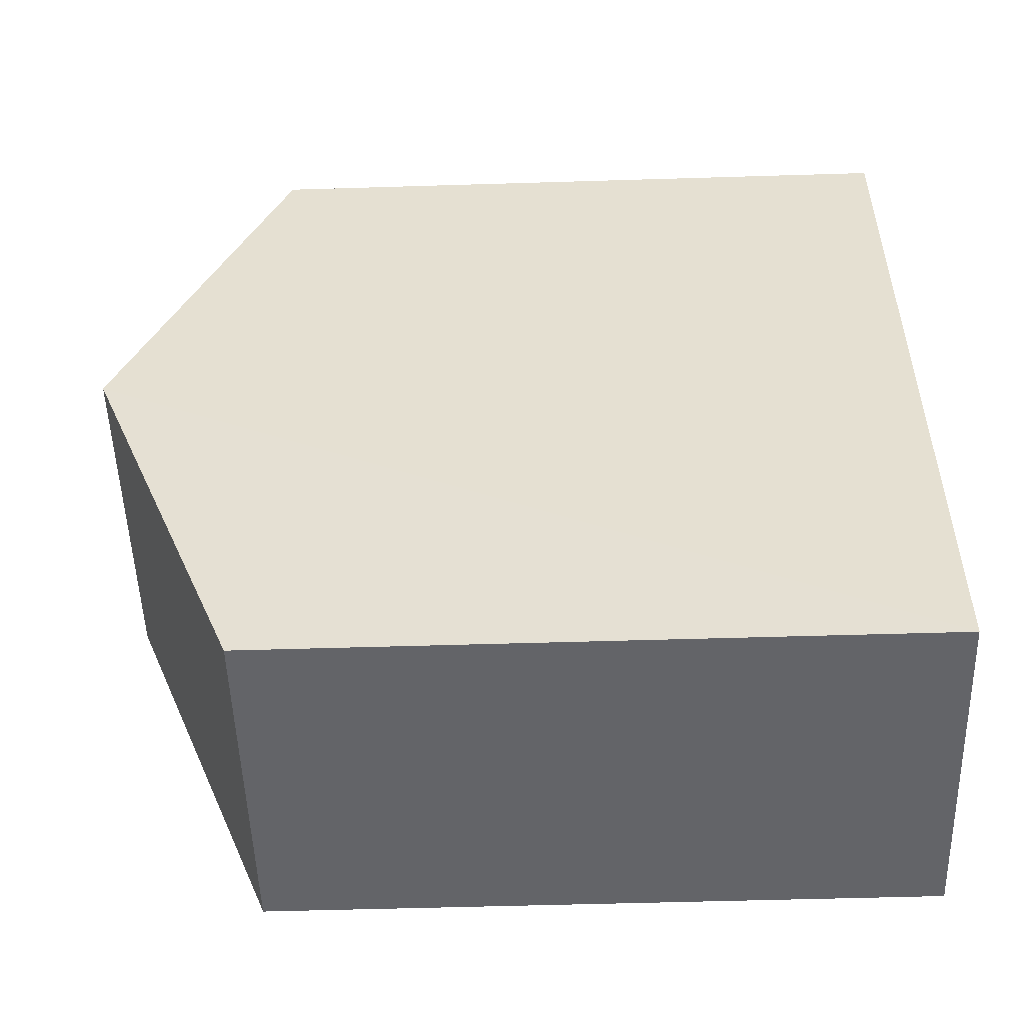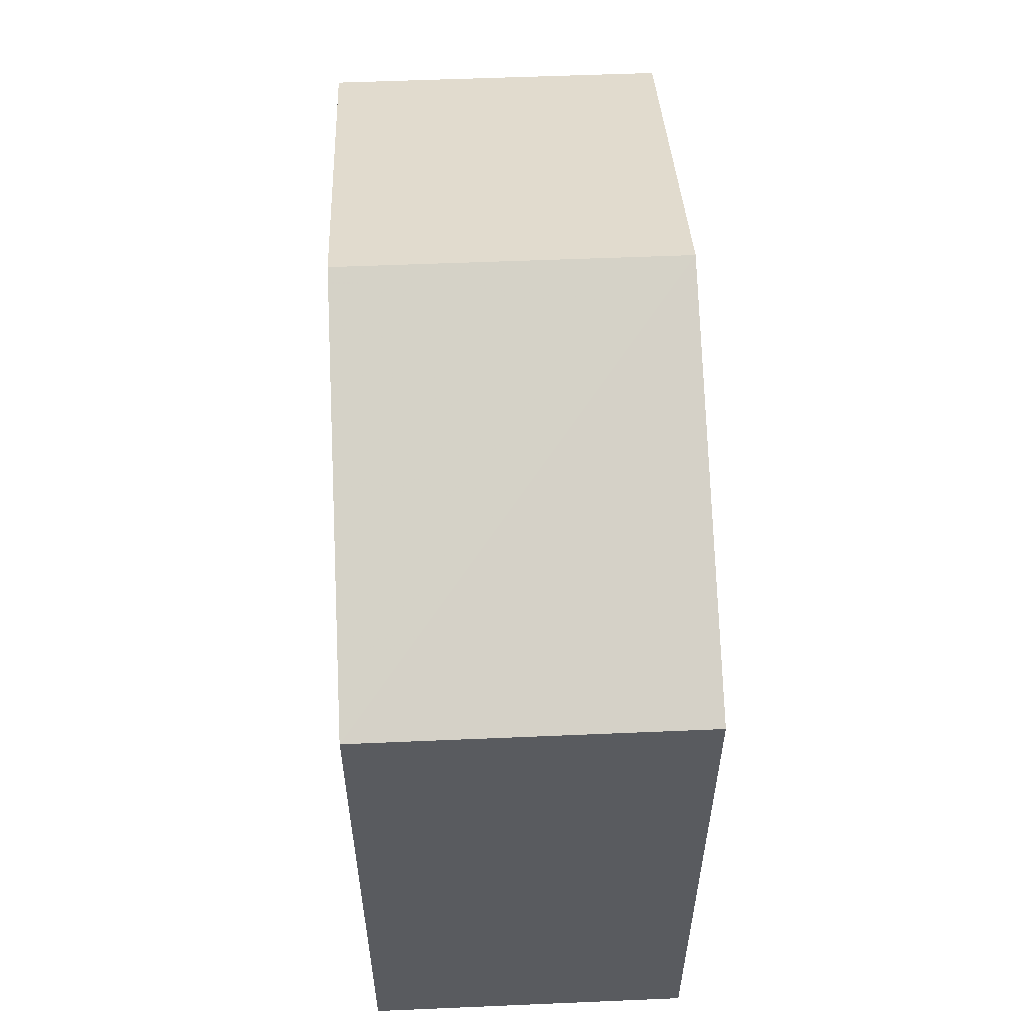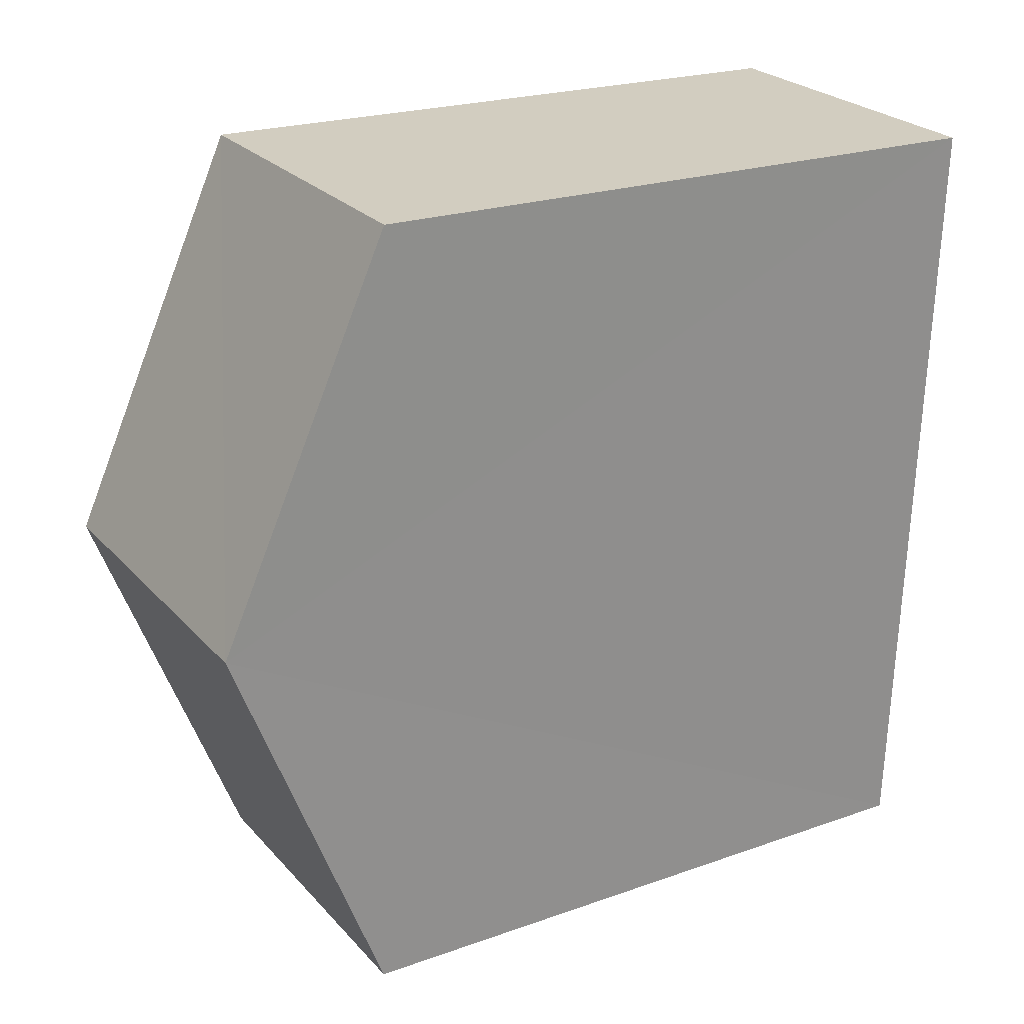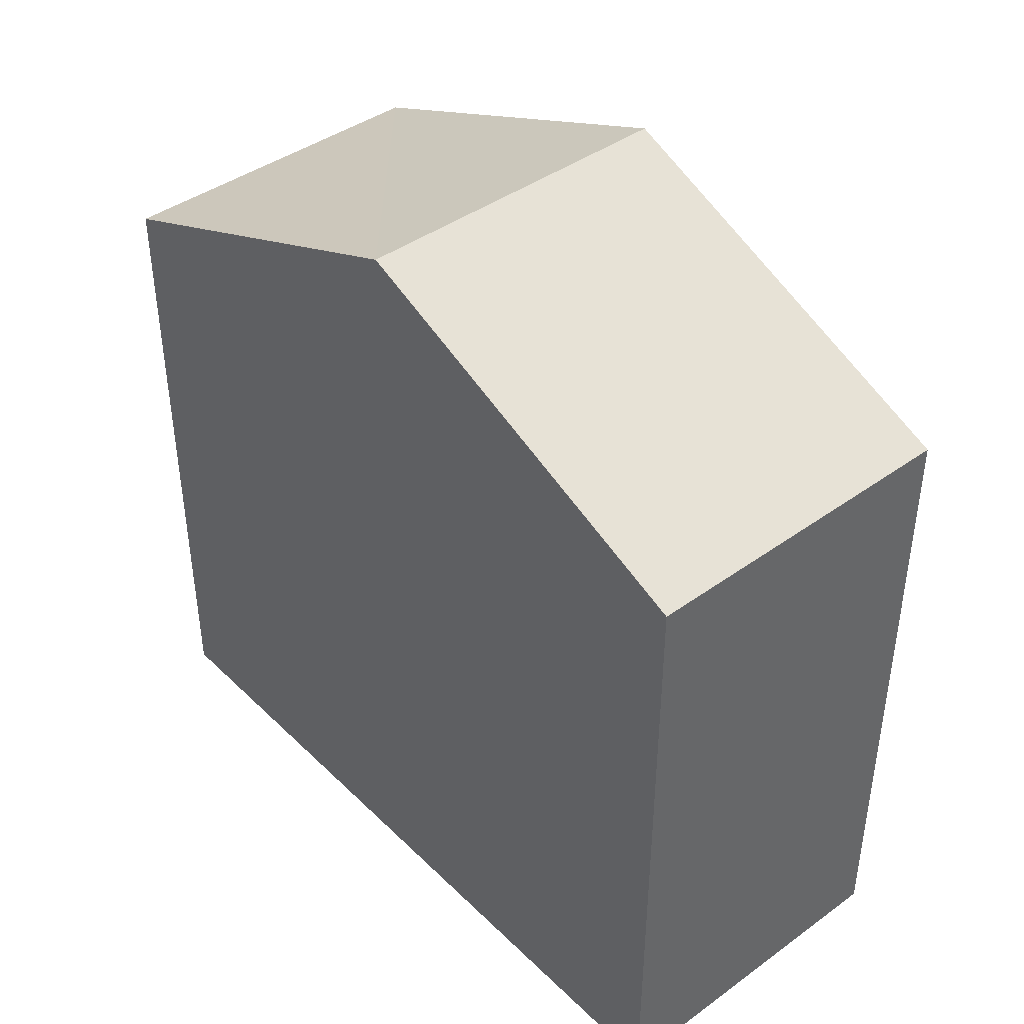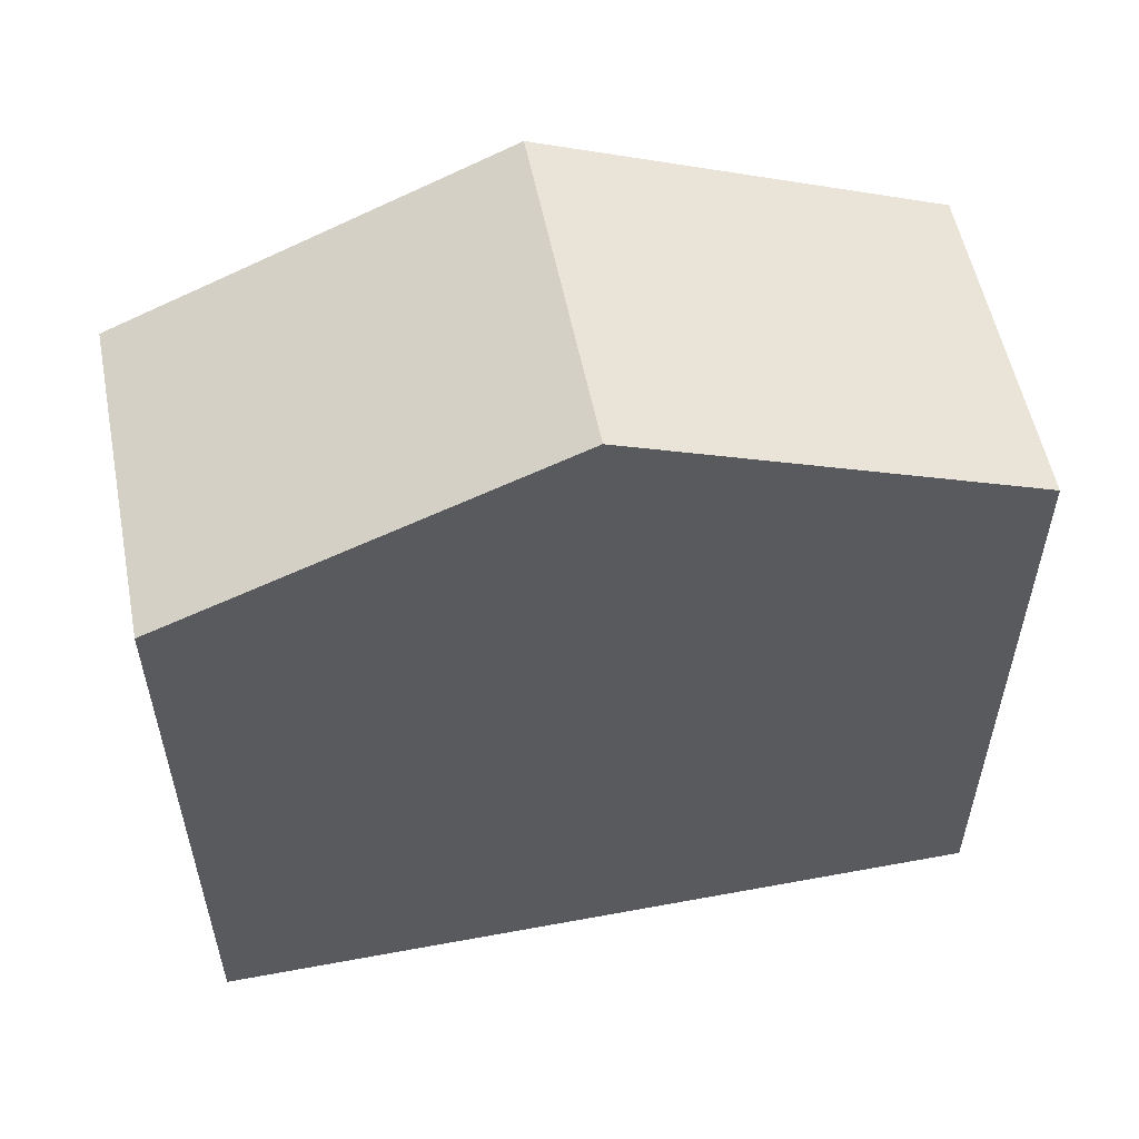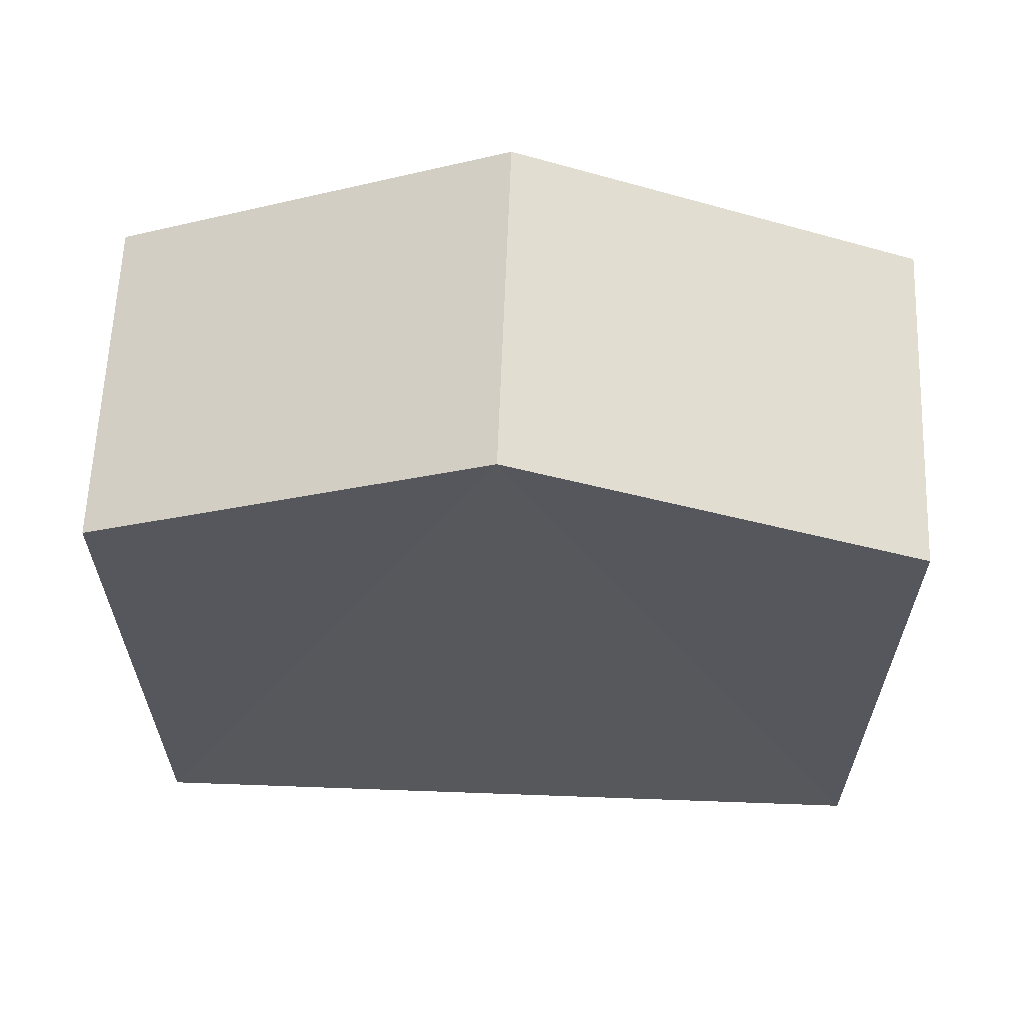
<metadata>
{"format":"obj","ext":"obj","renderer":"f3d","projection":"perspective","resolution":1024,"background":"white","views":[{"elev":-54.2,"azim":91.8,"up":"+Y"},{"elev":56.9,"azim":-5.3,"up":"+Z"},{"elev":22.1,"azim":58.3,"up":"+Y"},{"elev":41.9,"azim":136.3,"up":"+Z"},{"elev":55.2,"azim":-104.0,"up":"+Z"},{"elev":62.4,"azim":-90.6,"up":"+Z"}]}
</metadata>
<code>
v -3.717e+05 -1.04e+05 31.7
v -3.717e+05 -1.04e+05 31.7
v -3.717e+05 -1.04e+05 31.7
v -3.717e+05 -1.04e+05 31.7
v -3.717e+05 -1.04e+05 40.5
v -3.717e+05 -1.04e+05 40.5
v -3.717e+05 -1.04e+05 42.69
v -3.717e+05 -1.04e+05 42.69
v -3.717e+05 -1.04e+05 40.5
v -3.717e+05 -1.04e+05 40.5
f 1 2 3
f 1 4 2
f 5 6 7
f 8 5 7
f 7 9 8
f 7 10 9
f 9 2 4
f 9 10 2
f 6 3 7
f 3 2 7
f 2 10 7
f 6 1 3
f 6 5 1
f 9 4 8
f 4 1 8
f 1 5 8

</code>
